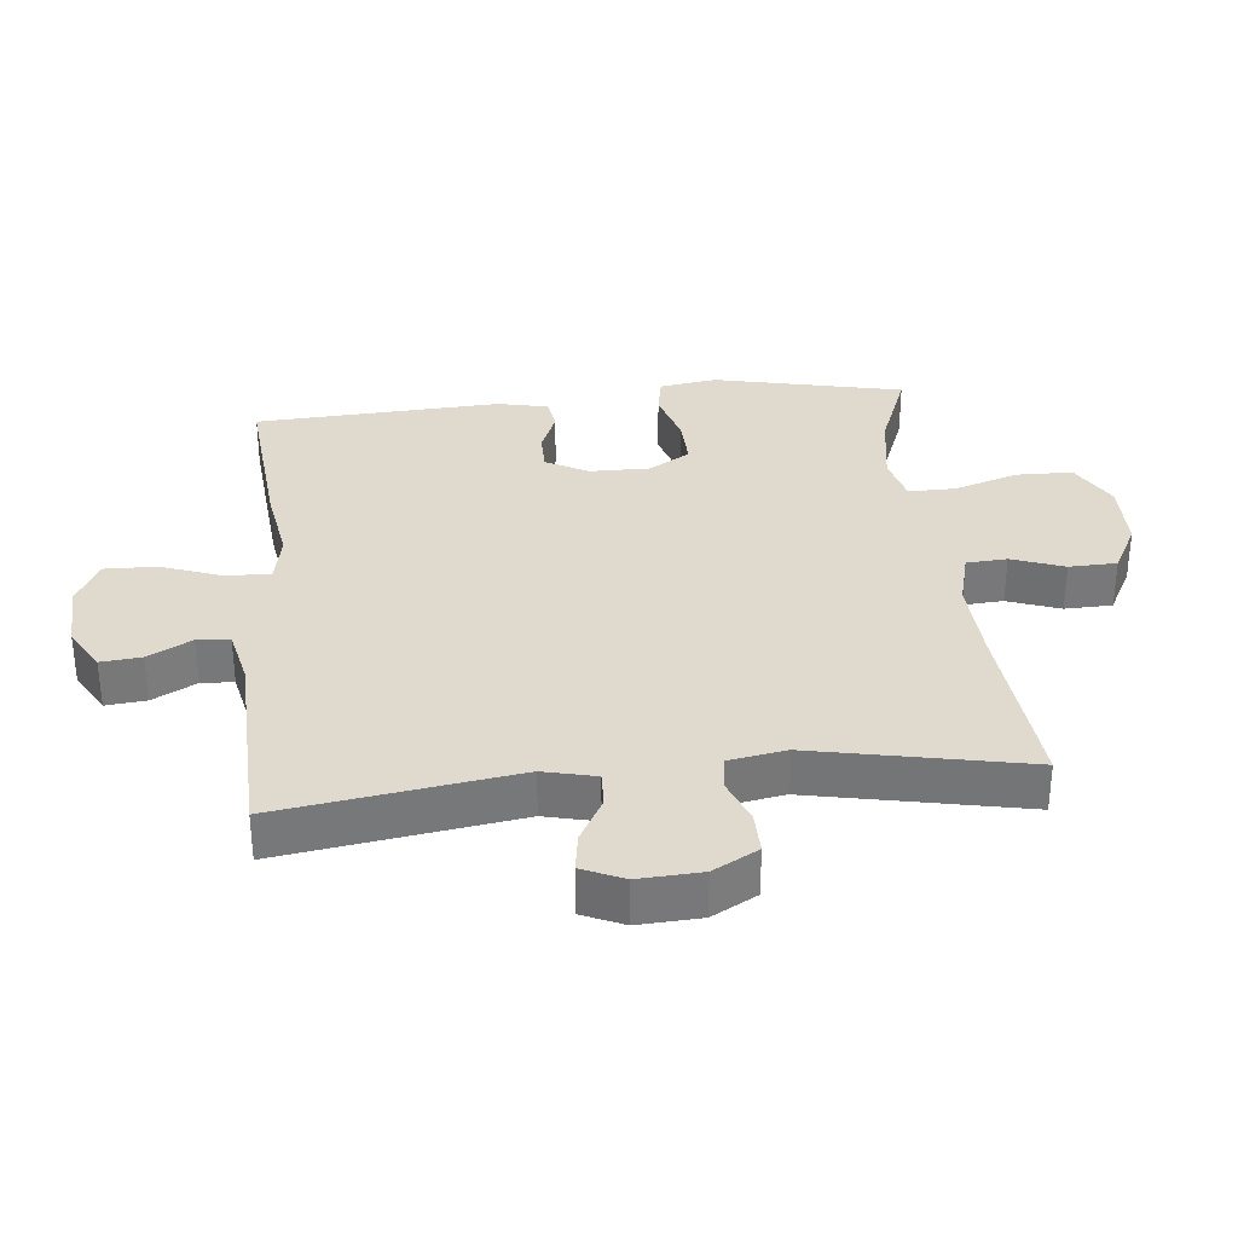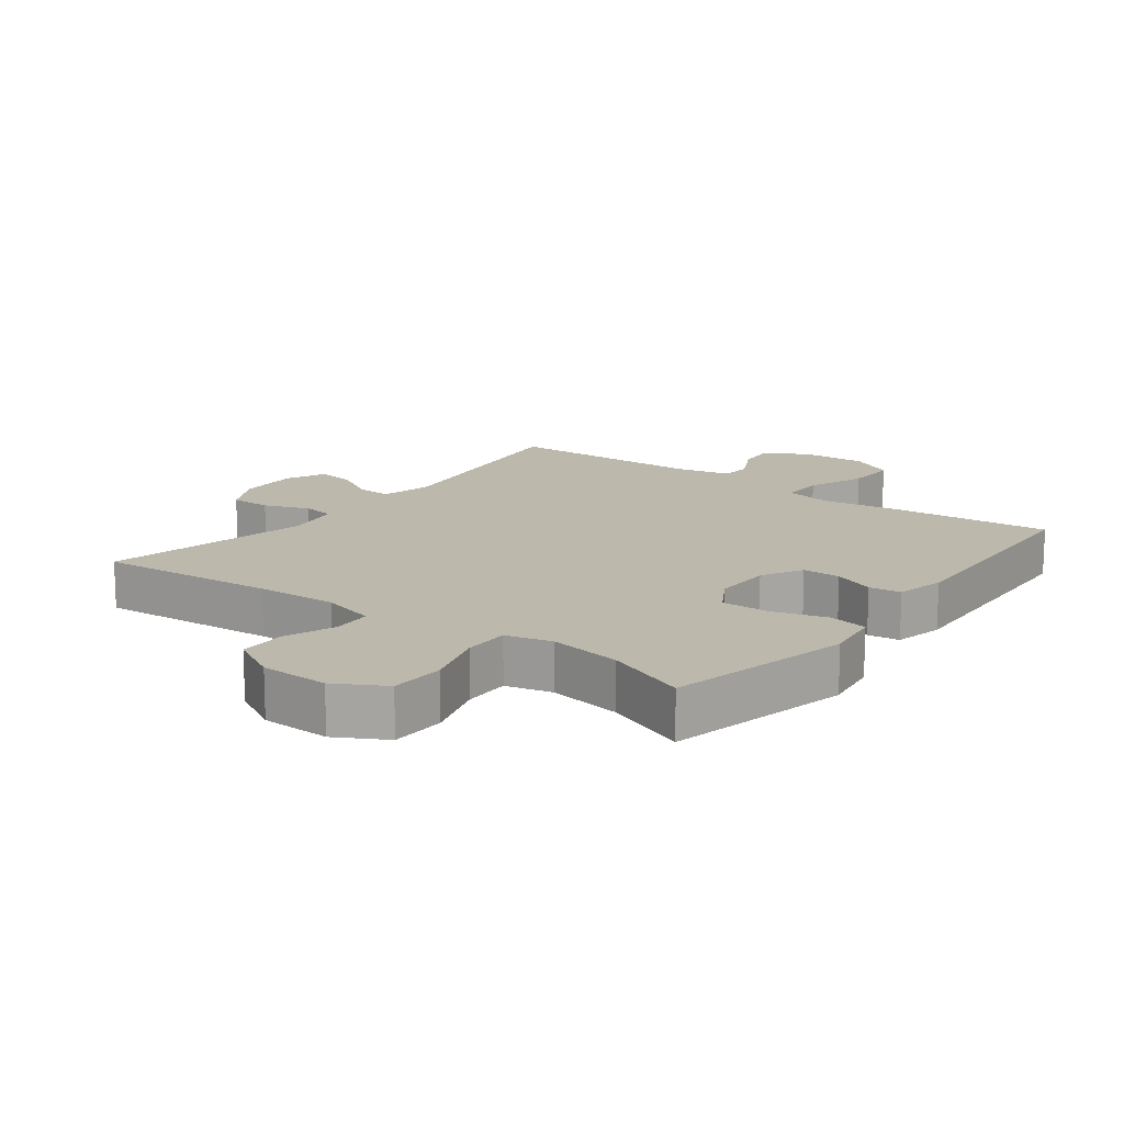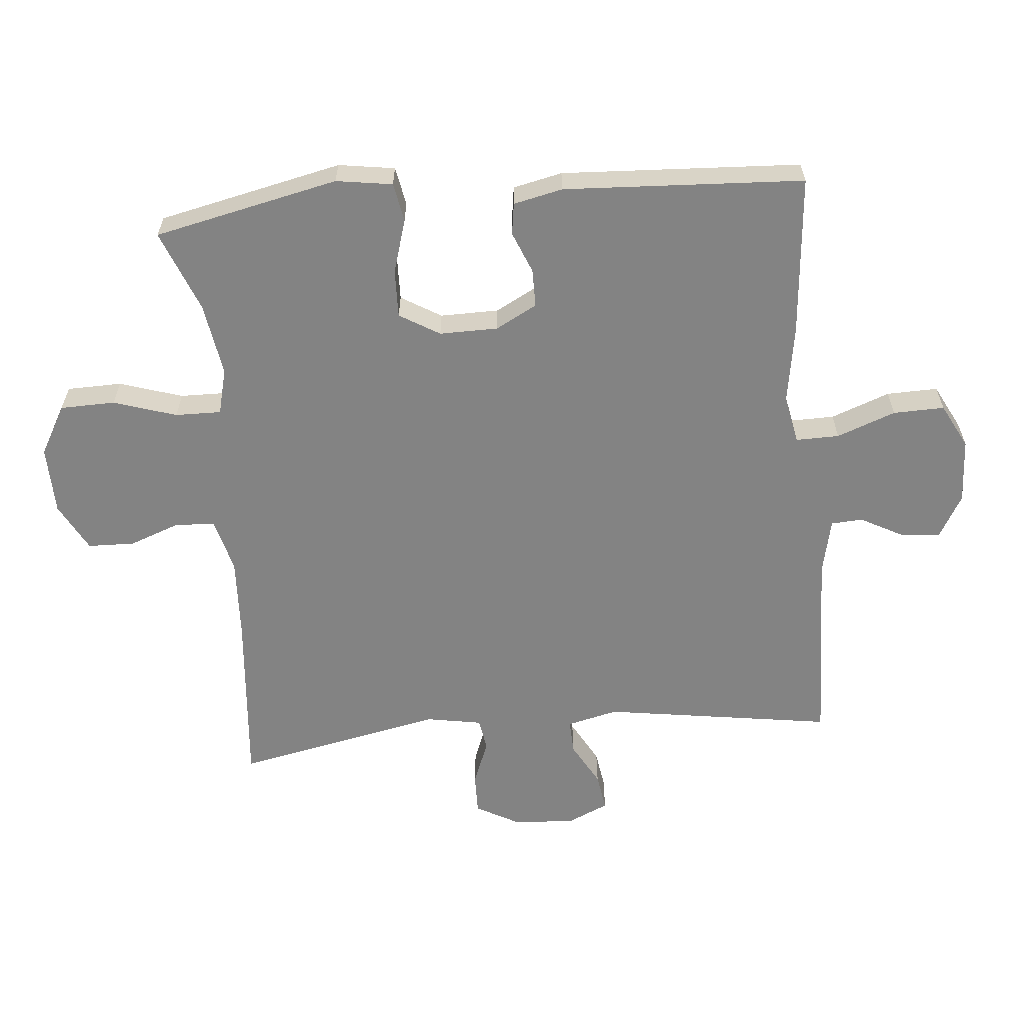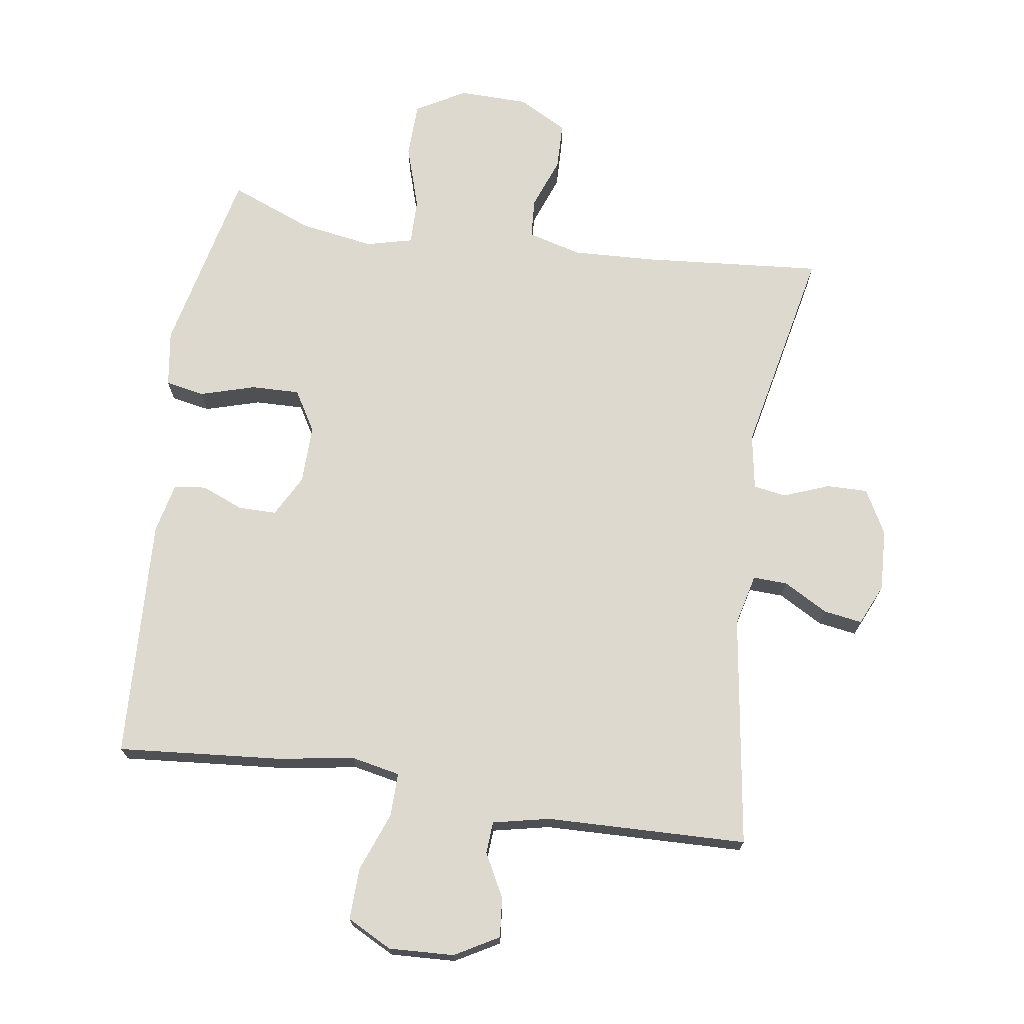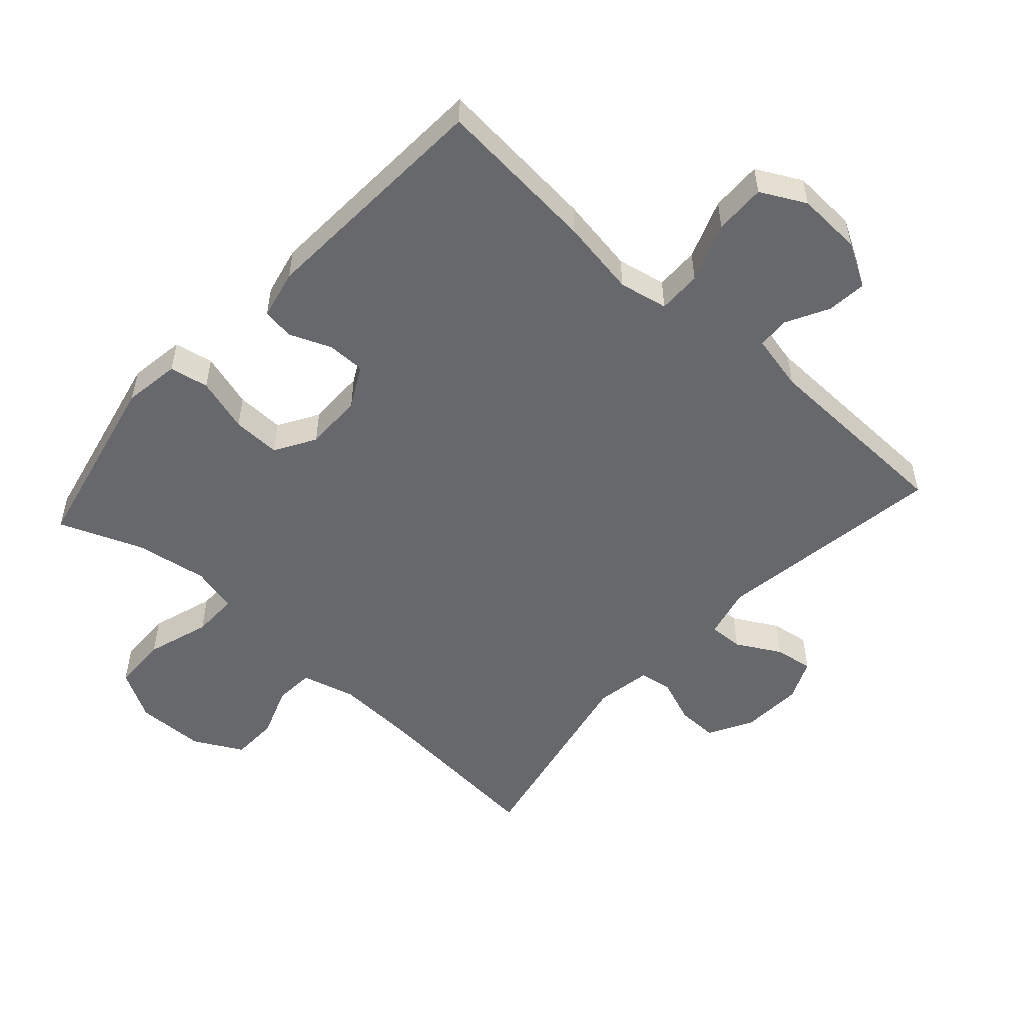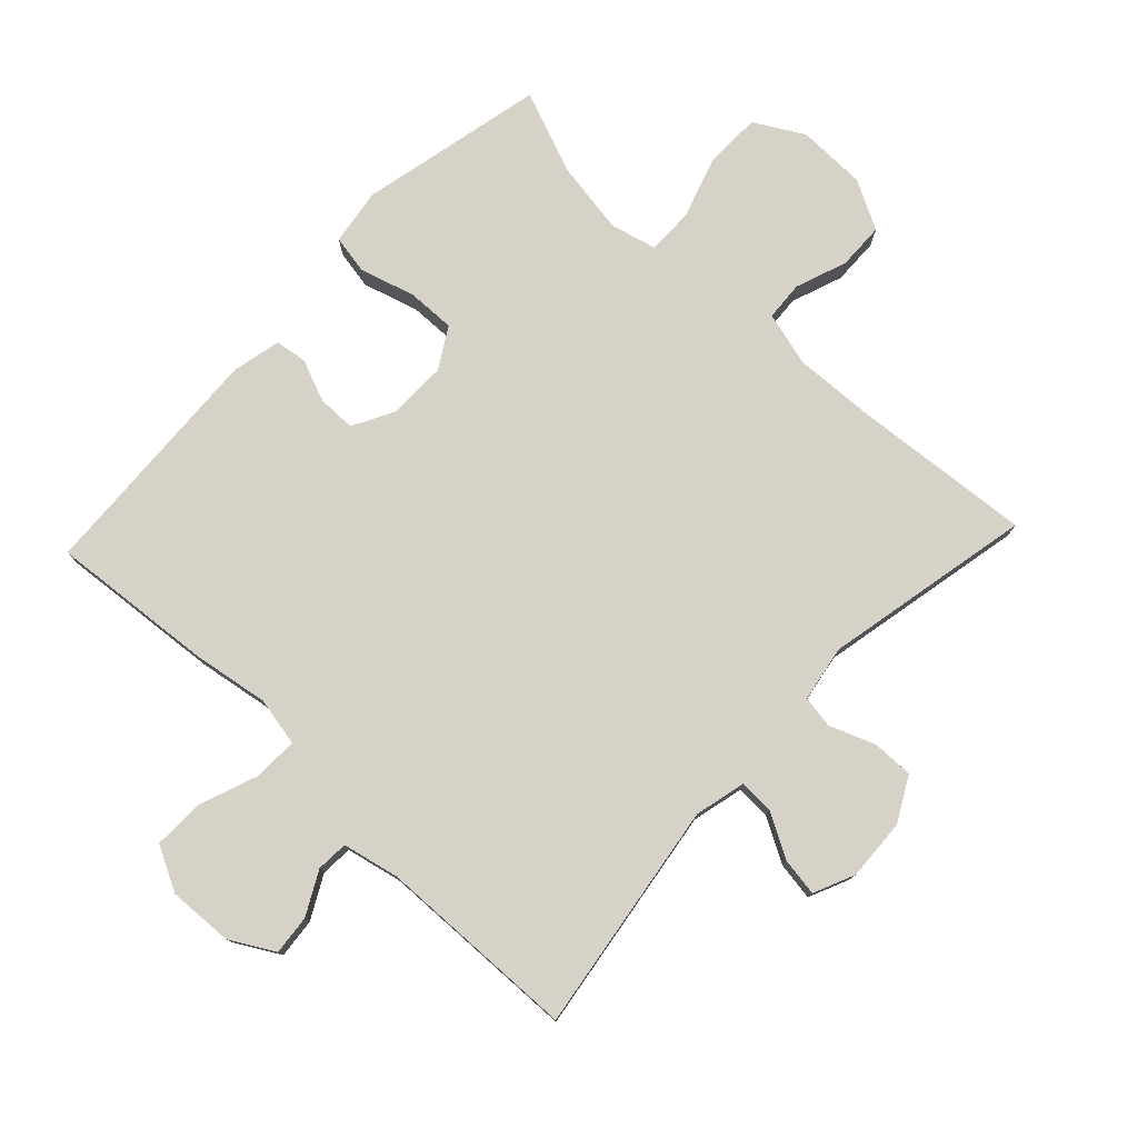
<metadata>
{"format":"obj","ext":"obj","renderer":"f3d","projection":"perspective","resolution":1024,"background":"white","views":[{"elev":32.9,"azim":84.1,"up":"+Y"},{"elev":14.9,"azim":-142.8,"up":"+Y"},{"elev":-61.0,"azim":-84.9,"up":"+Y"},{"elev":71.4,"azim":8.6,"up":"+Y"},{"elev":-52.5,"azim":-42.1,"up":"+Y"},{"elev":77.7,"azim":43.3,"up":"+Y"}]}
</metadata>
<code>
v -0.5 0.07 0.5
v -0.249 0.07 0.478
v -0.131 0.07 0.459
v -0.056 0.07 0.474
v -0.057 0.07 0.541
v -0.091 0.07 0.632
v -0.093 0.07 0.711
v -0.024 0.07 0.747
v 0.076 0.07 0.742
v 0.143 0.07 0.704
v 0.137 0.07 0.643
v 0.102 0.07 0.577
v 0.105 0.07 0.528
v 0.192 0.07 0.509
v 0.5 0.07 0.5
v 0.447 0.07 0.144
v 0.466 0.07 0.065
v 0.519 0.07 0.067
v 0.587 0.07 0.105
v 0.646 0.07 0.114
v 0.674 0.07 0.051
v 0.669 0.07 -0.044
v 0.632 0.07 -0.112
v 0.569 0.07 -0.111
v 0.499 0.07 -0.084
v 0.449 0.07 -0.092
v 0.434 0.07 -0.178
v 0.5 0.07 -0.5
v 0.224 0.07 -0.476
v 0.098 0.07 -0.47
v 0.015 0.07 -0.492
v 0.011 0.07 -0.553
v 0.04 0.07 -0.632
v 0.038 0.07 -0.704
v -0.037 0.07 -0.744
v -0.143 0.07 -0.746
v -0.219 0.07 -0.703
v -0.221 0.07 -0.618
v -0.19 0.07 -0.521
v -0.189 0.07 -0.45
v -0.26 0.07 -0.432
v -0.373 0.07 -0.45
v -0.5 0.07 -0.5
v -0.563 0.07 -0.215
v -0.55 0.07 -0.128
v -0.49 0.07 -0.117
v -0.406 0.07 -0.142
v -0.332 0.07 -0.144
v -0.295 0.07 -0.082
v -0.296 0.07 0.008
v -0.33 0.07 0.072
v -0.389 0.07 0.072
v -0.453 0.07 0.046
v -0.502 0.07 0.053
v -0.519 0.07 0.129
v -0.5 0 0.5
v -0.249 0 0.478
v -0.131 0 0.459
v -0.056 0 0.474
v -0.057 0 0.541
v -0.091 0 0.632
v -0.093 0 0.711
v -0.024 0 0.747
v 0.076 0 0.742
v 0.143 0 0.704
v 0.137 0 0.643
v 0.102 0 0.577
v 0.105 0 0.528
v 0.192 0 0.509
v 0.5 0 0.5
v 0.447 0 0.144
v 0.466 0 0.065
v 0.519 0 0.067
v 0.587 0 0.105
v 0.646 0 0.114
v 0.674 0 0.051
v 0.669 0 -0.044
v 0.632 0 -0.112
v 0.569 0 -0.111
v 0.499 0 -0.084
v 0.449 0 -0.092
v 0.434 0 -0.178
v 0.5 0 -0.5
v 0.224 0 -0.476
v 0.098 0 -0.47
v 0.015 0 -0.492
v 0.011 0 -0.553
v 0.04 0 -0.632
v 0.038 0 -0.704
v -0.037 0 -0.744
v -0.143 0 -0.746
v -0.219 0 -0.703
v -0.221 0 -0.618
v -0.19 0 -0.521
v -0.189 0 -0.45
v -0.26 0 -0.432
v -0.373 0 -0.45
v -0.5 0 -0.5
v -0.563 0 -0.215
v -0.55 0 -0.128
v -0.49 0 -0.117
v -0.406 0 -0.142
v -0.332 0 -0.144
v -0.295 0 -0.082
v -0.296 0 0.008
v -0.33 0 0.072
v -0.389 0 0.072
v -0.453 0 0.046
v -0.502 0 0.053
v -0.519 0 0.129
f 52 53 54 55
f 51 52 55 1
f 50 51 1 2
f 49 50 2 3
f 44 45 46 47
f 42 43 44 47
f 41 42 47 48
f 40 41 48 49
f 36 37 38 39
f 36 39 40
f 35 36 40
f 32 33 34 35
f 31 32 35 40
f 30 31 40 49
f 27 28 29
f 26 27 29 30
f 22 23 24 25
f 22 25 26
f 21 22 26
f 18 19 20 21
f 17 18 21 26
f 16 17 26 30
f 14 15 16 30
f 9 10 11 12
f 9 12 13
f 8 9 13
f 5 6 7 8
f 4 5 8 13
f 30 49 3 4
f 4 13 14 30
f 110 109 108 107
f 56 110 107 106
f 57 56 106 105
f 58 57 105 104
f 102 101 100 99
f 102 99 98 97
f 103 102 97 96
f 104 103 96 95
f 94 93 92 91
f 95 94 91
f 95 91 90
f 90 89 88 87
f 95 90 87 86
f 104 95 86 85
f 84 83 82
f 85 84 82 81
f 80 79 78 77
f 81 80 77
f 81 77 76
f 76 75 74 73
f 81 76 73 72
f 85 81 72 71
f 85 71 70 69
f 67 66 65 64
f 68 67 64
f 68 64 63
f 63 62 61 60
f 68 63 60 59
f 59 58 104 85
f 85 69 68 59
f 1 56 57 2
f 2 57 58 3
f 3 58 59 4
f 4 59 60 5
f 5 60 61 6
f 6 61 62 7
f 7 62 63 8
f 8 63 64 9
f 9 64 65 10
f 10 65 66 11
f 11 66 67 12
f 12 67 68 13
f 13 68 69 14
f 14 69 70 15
f 15 70 71 16
f 16 71 72 17
f 17 72 73 18
f 18 73 74 19
f 19 74 75 20
f 20 75 76 21
f 21 76 77 22
f 22 77 78 23
f 23 78 79 24
f 24 79 80 25
f 25 80 81 26
f 26 81 82 27
f 27 82 83 28
f 28 83 84 29
f 29 84 85 30
f 30 85 86 31
f 31 86 87 32
f 32 87 88 33
f 33 88 89 34
f 34 89 90 35
f 35 90 91 36
f 36 91 92 37
f 37 92 93 38
f 38 93 94 39
f 39 94 95 40
f 40 95 96 41
f 41 96 97 42
f 42 97 98 43
f 43 98 99 44
f 44 99 100 45
f 45 100 101 46
f 46 101 102 47
f 47 102 103 48
f 48 103 104 49
f 49 104 105 50
f 50 105 106 51
f 51 106 107 52
f 52 107 108 53
f 53 108 109 54
f 54 109 110 55
f 55 110 56 1

</code>
